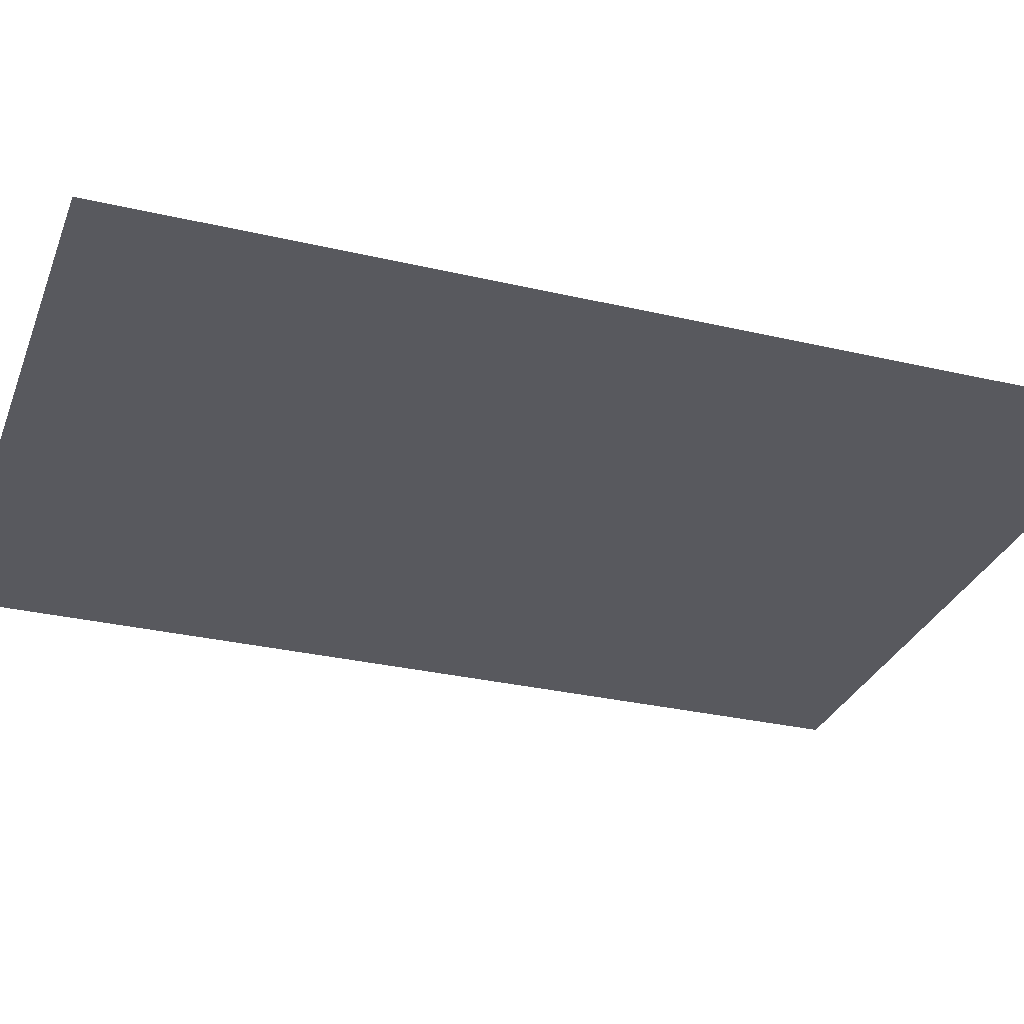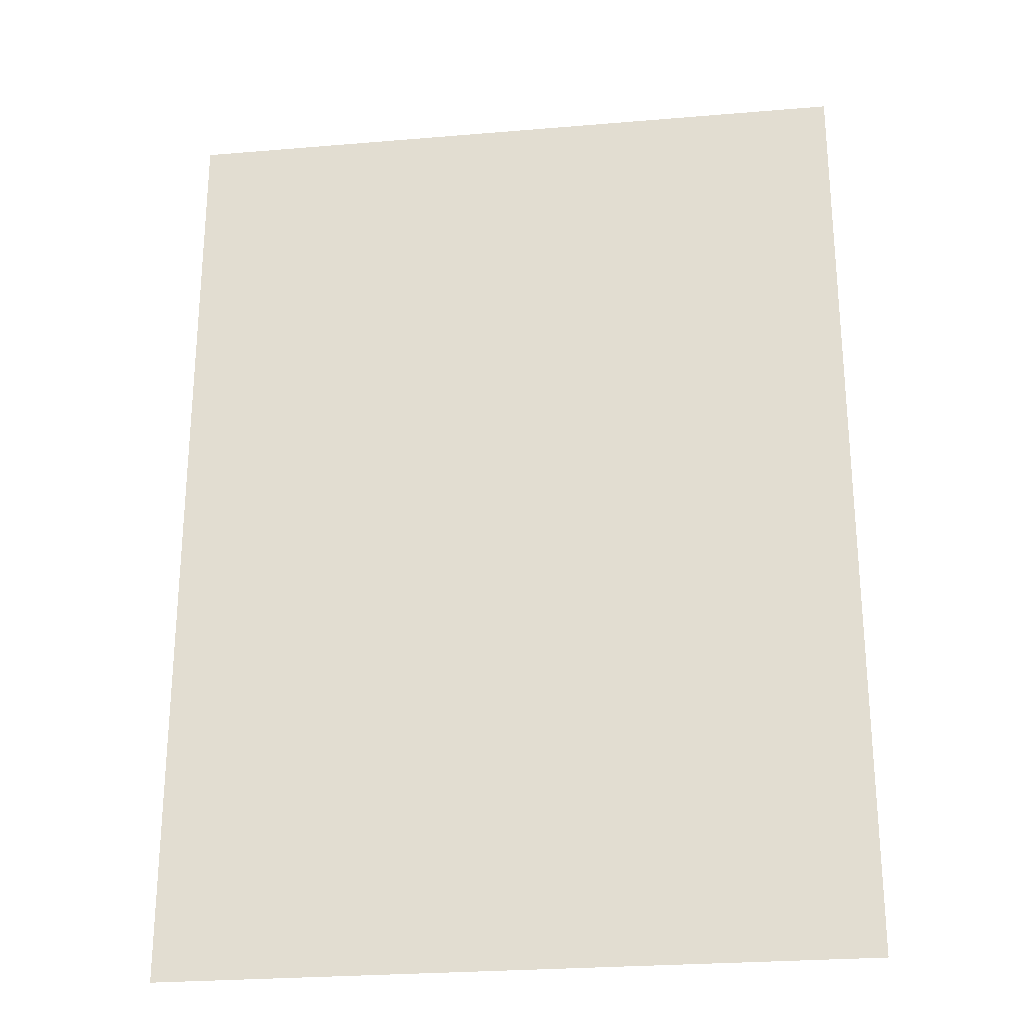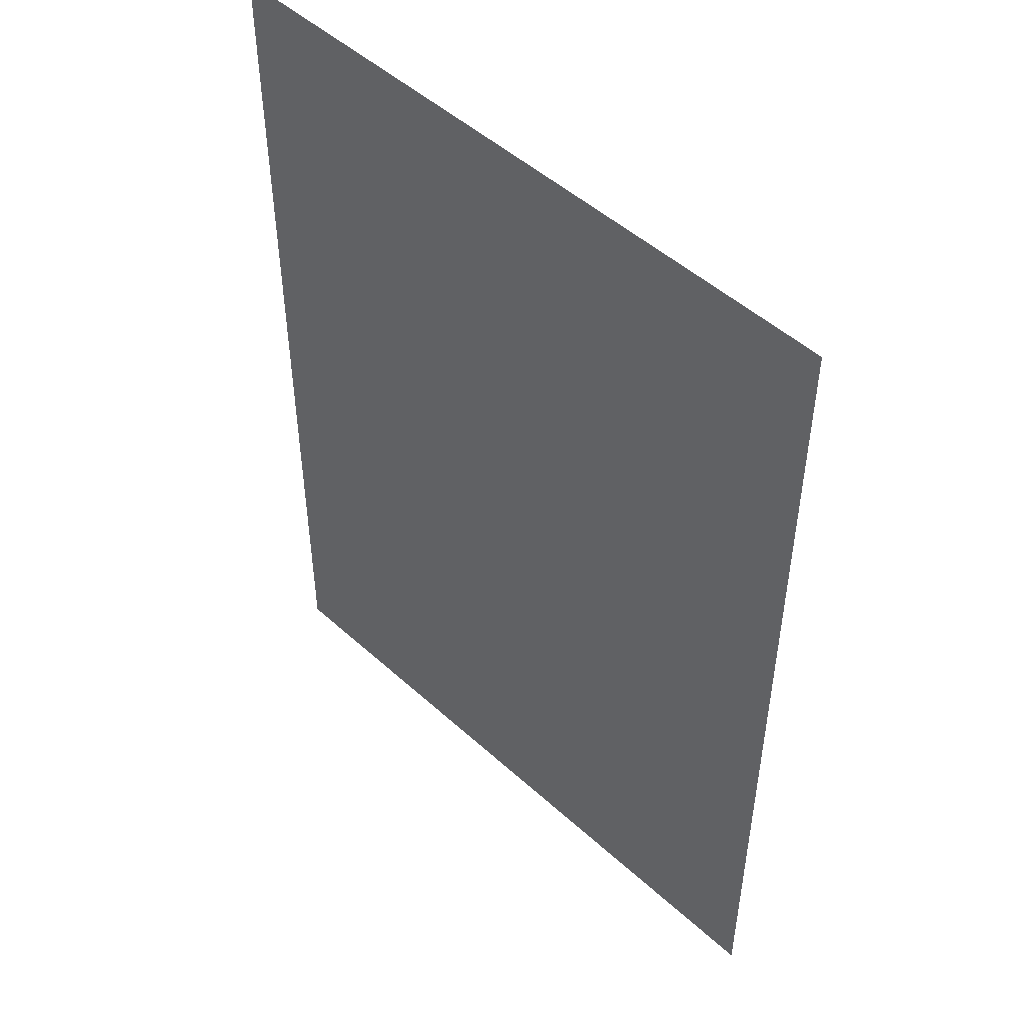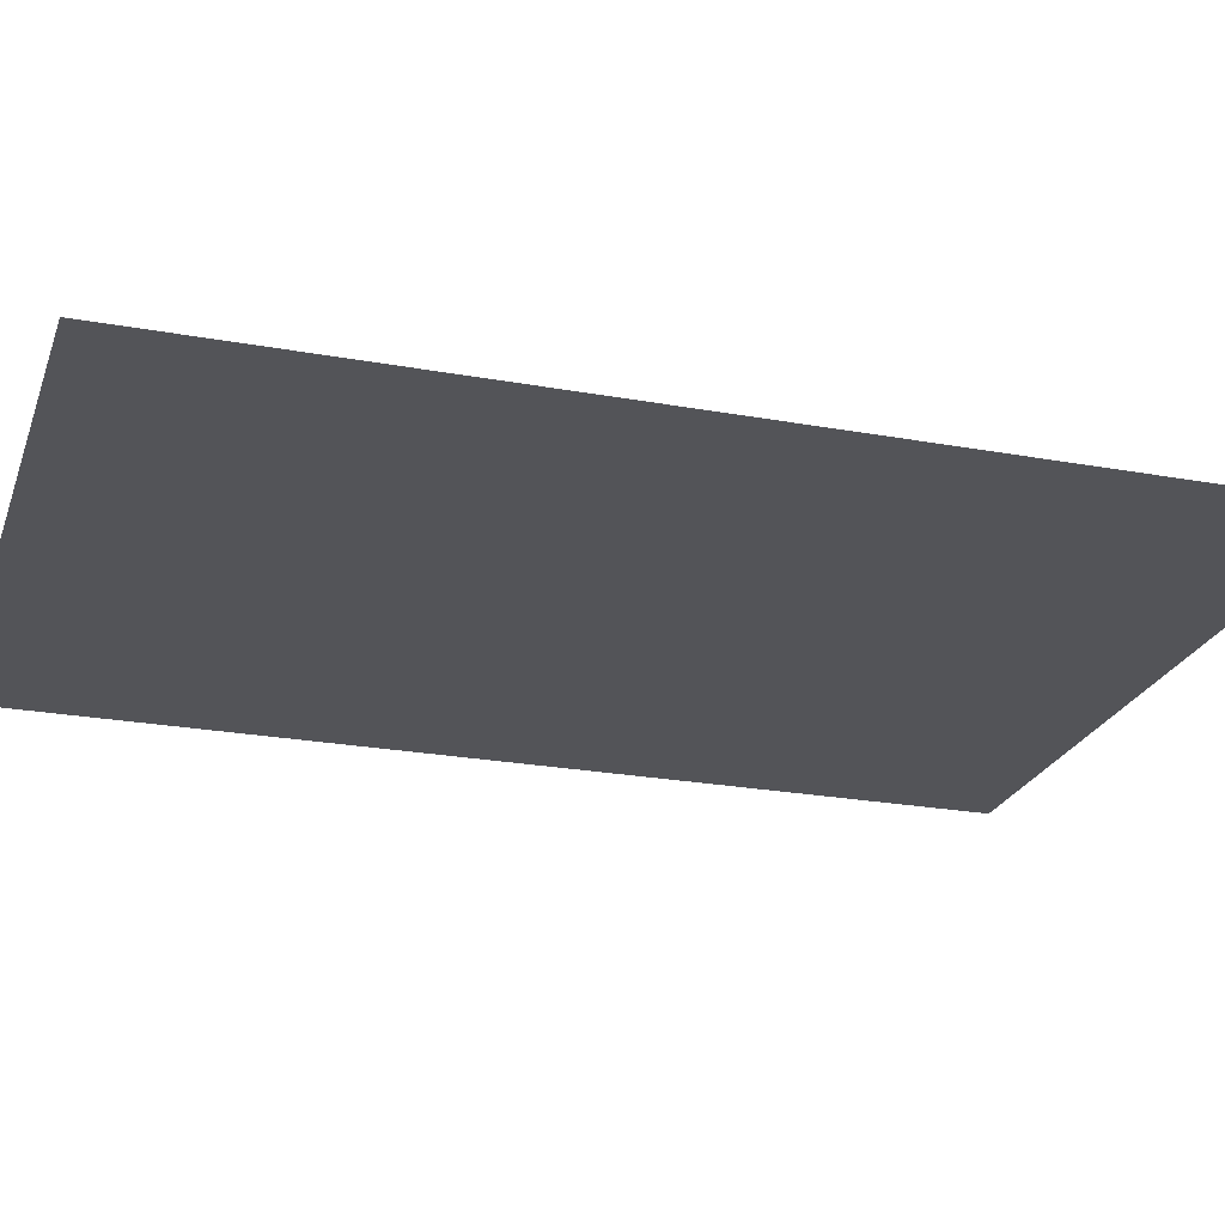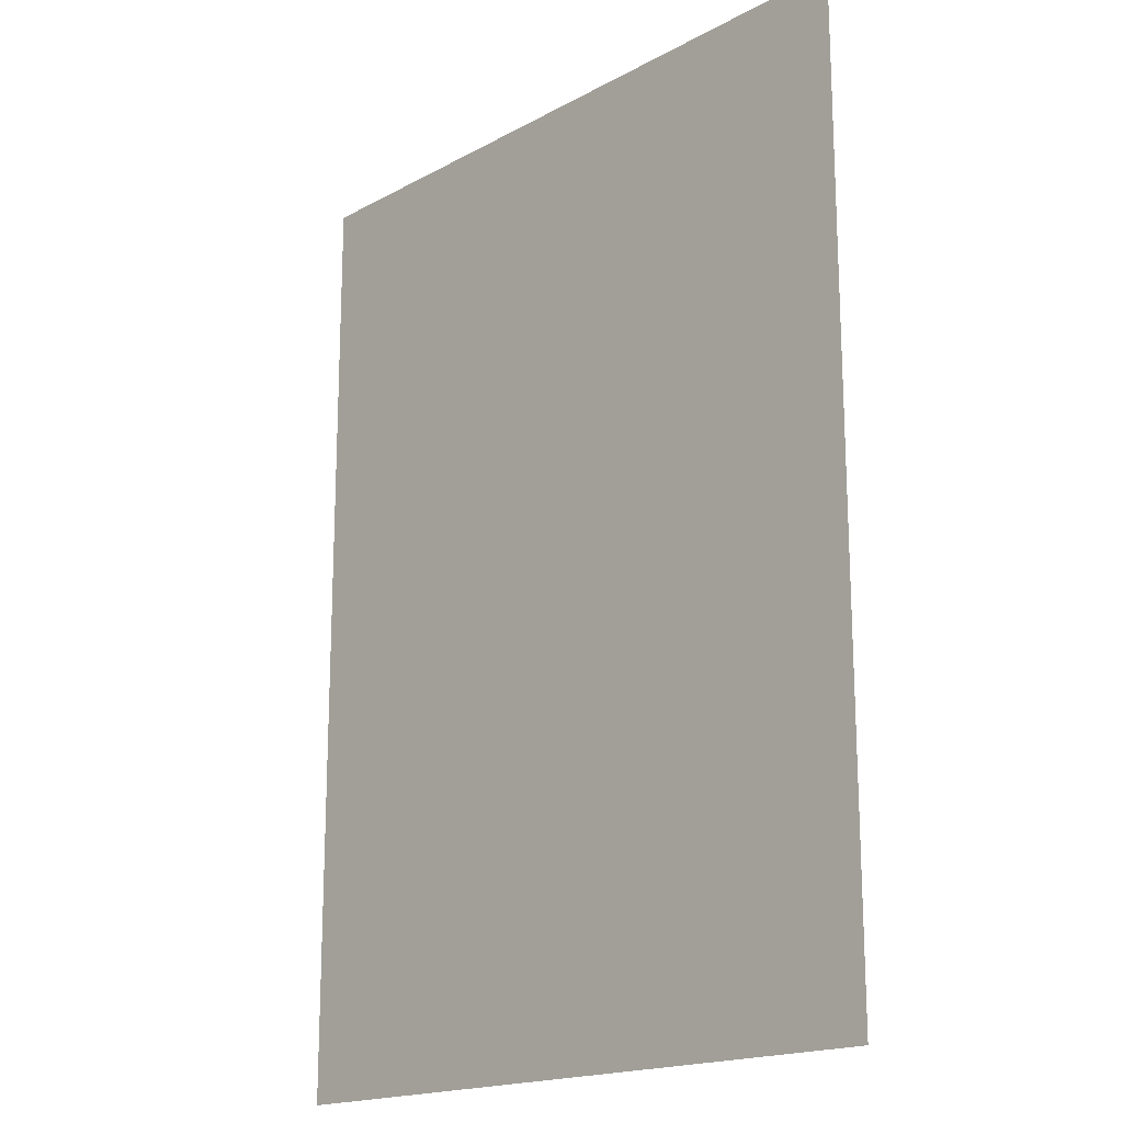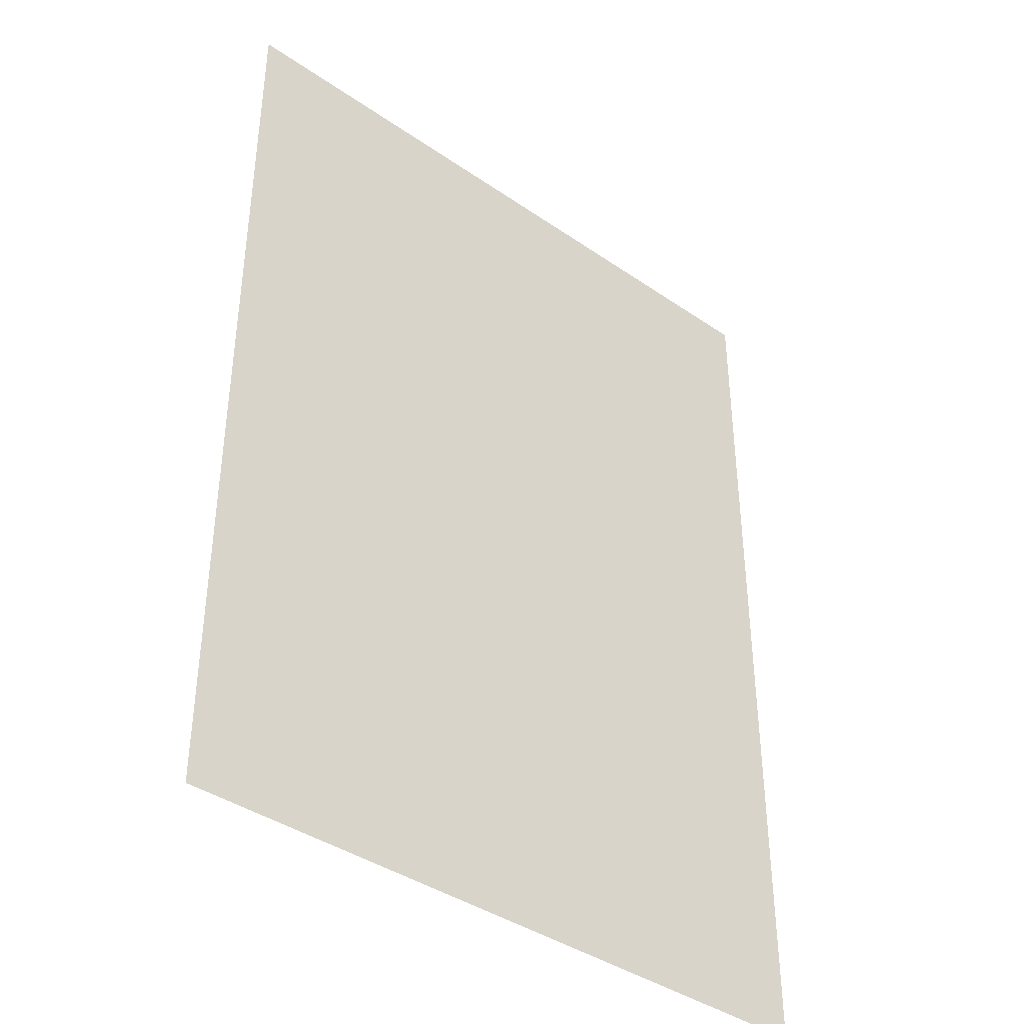
<metadata>
{"format":"obj","ext":"obj","renderer":"f3d","projection":"perspective","resolution":1024,"background":"white","views":[{"elev":-30.3,"azim":71.2,"up":"+Y"},{"elev":-26.2,"azim":-172.4,"up":"+Z"},{"elev":49.5,"azim":-135.0,"up":"+Z"},{"elev":-23.6,"azim":-107.1,"up":"+Y"},{"elev":-17.8,"azim":-133.4,"up":"+Z"},{"elev":-40.1,"azim":139.7,"up":"+Z"}]}
</metadata>
<code>
v 0.01823 0 -0.025
v 0.01823 0 0.0173
v 0.01597 0 0.0144
v 0.01597 0 0.0144
v 0.01073 0 0.00765
v 0.005175 0 -0.00255
v 0.01823 0 -0.025
v -0.000175 0 -0.025
v 0.01823 0 -0.025
v 0.005175 0 -0.00255
v 0.001575 0 -0.01335
v -0.01823 0 -0.025
v -0.01098 0 -0.025
v -0.009425 0 -0.0145
v -0.005875 0 -0.0041
v -0.01823 0 0.01615
v -0.01823 0 -0.025
v -0.009425 0 -0.0145
v -0.000375 0 0.00615
v 0.007075 0 0.01615
v -0.01823 0 0.01615
v -0.005875 0 -0.0041
v -0.000375 0 0.00615
v -0.01823 0 0.01615
v 0.01823 0 0.025
v -0.01823 0 0.025
v 0.01823 0 0.0173
v -0.01098 0 -0.025
v -0.000175 0 -0.025
v 0.001575 0 -0.01335
v -0.009425 0 -0.0145
v 0.005175 0 -0.00255
v -0.005875 0 -0.0041
v -0.009425 0 -0.0145
v 0.001575 0 -0.01335
v 0.01823 0 0.0173
v -0.01823 0 0.025
v -0.01823 0 0.01615
v 0.007075 0 0.01615
v -0.005875 0 -0.0041
v 0.005175 0 -0.00255
v 0.01073 0 0.00765
v -0.000375 0 0.00615
v 0.01597 0 0.0144
v 0.007075 0 0.01615
v -0.000375 0 0.00615
v 0.01073 0 0.00765
v 0.007075 0 0.01615
v 0.01597 0 0.0144
v 0.01823 0 0.0173
g mesh51886
f 1 2 3
f 4 5 6
f 6 7 4
f 8 9 10
f 10 11 8
f 12 13 14
f 15 16 17
f 17 18 15
f 19 20 21
f 22 23 24
g mesh51887
f 25 26 27
f 28 29 30
f 30 31 28
f 32 33 34
f 34 35 32
f 36 37 38
f 38 39 36
f 40 41 42
f 42 43 40
f 44 45 46
f 46 47 44
f 48 49 50

</code>
